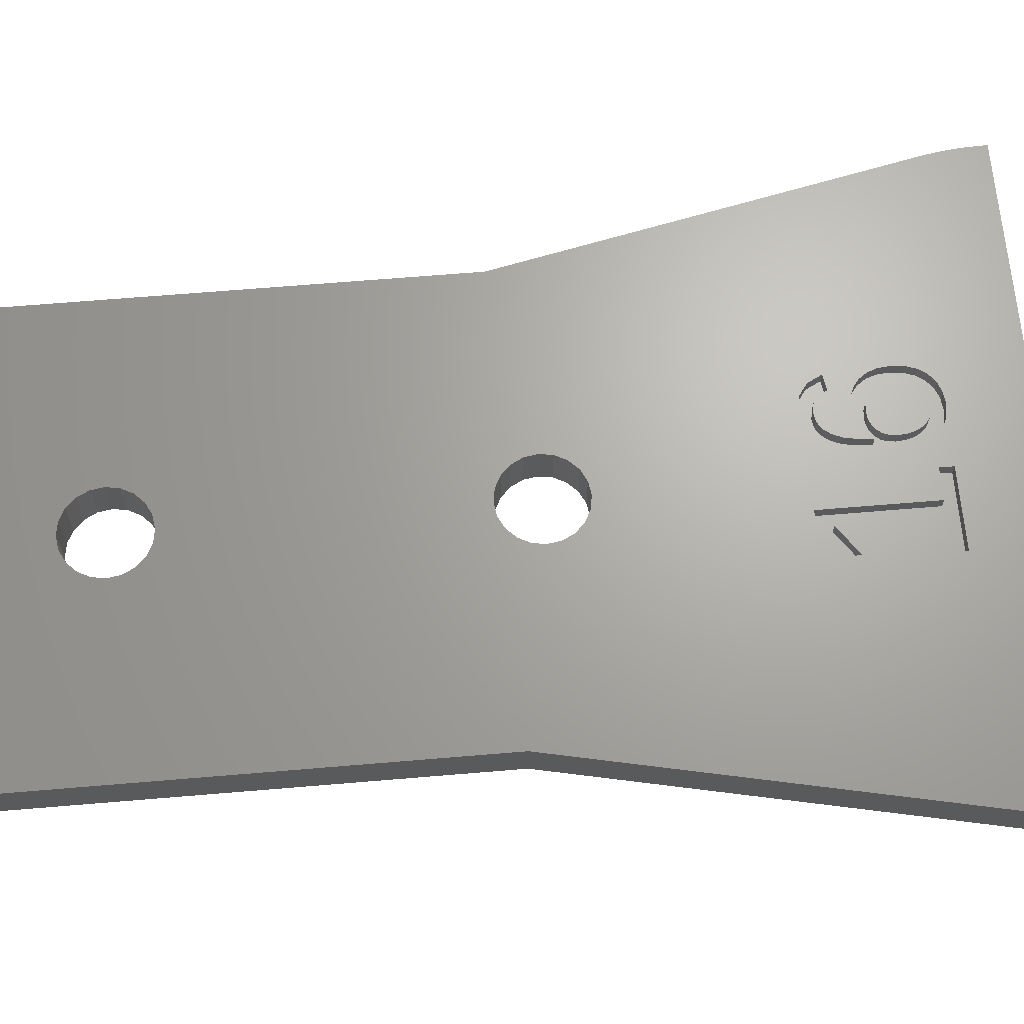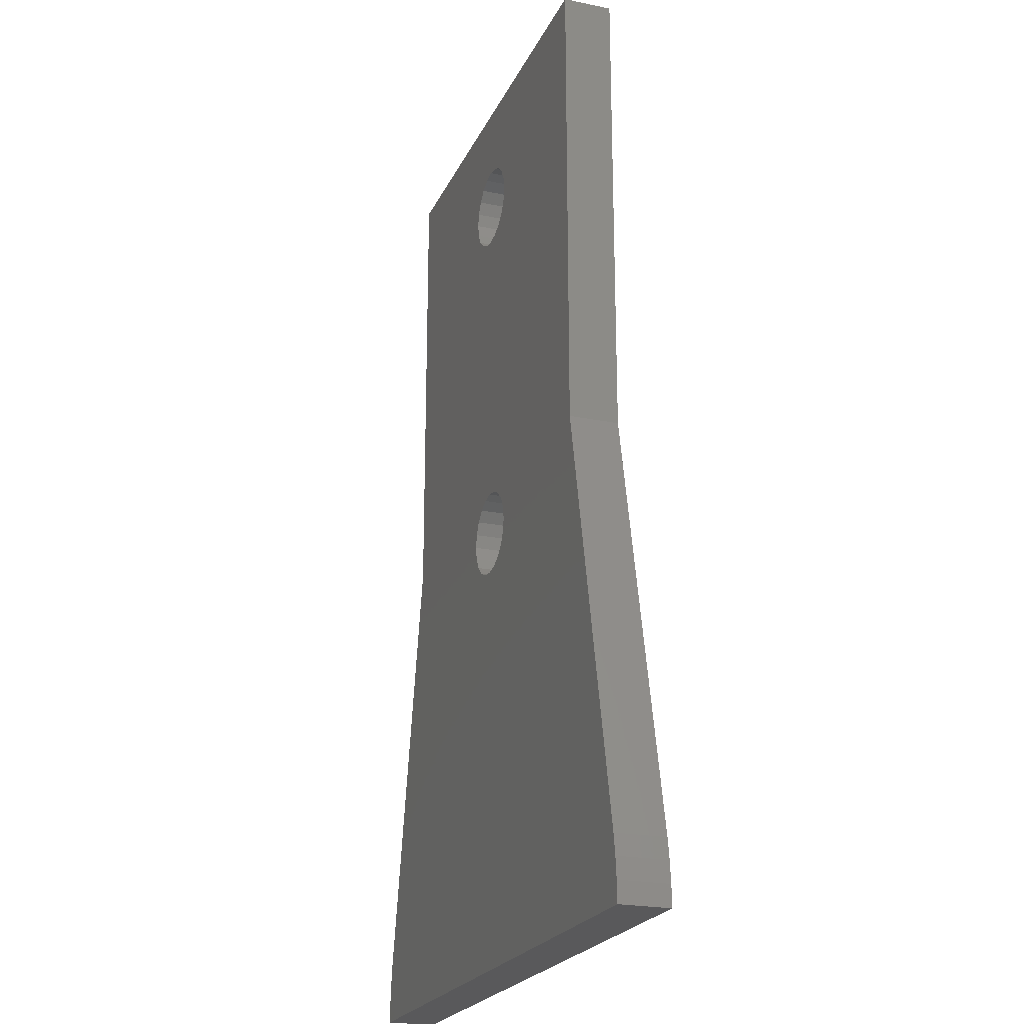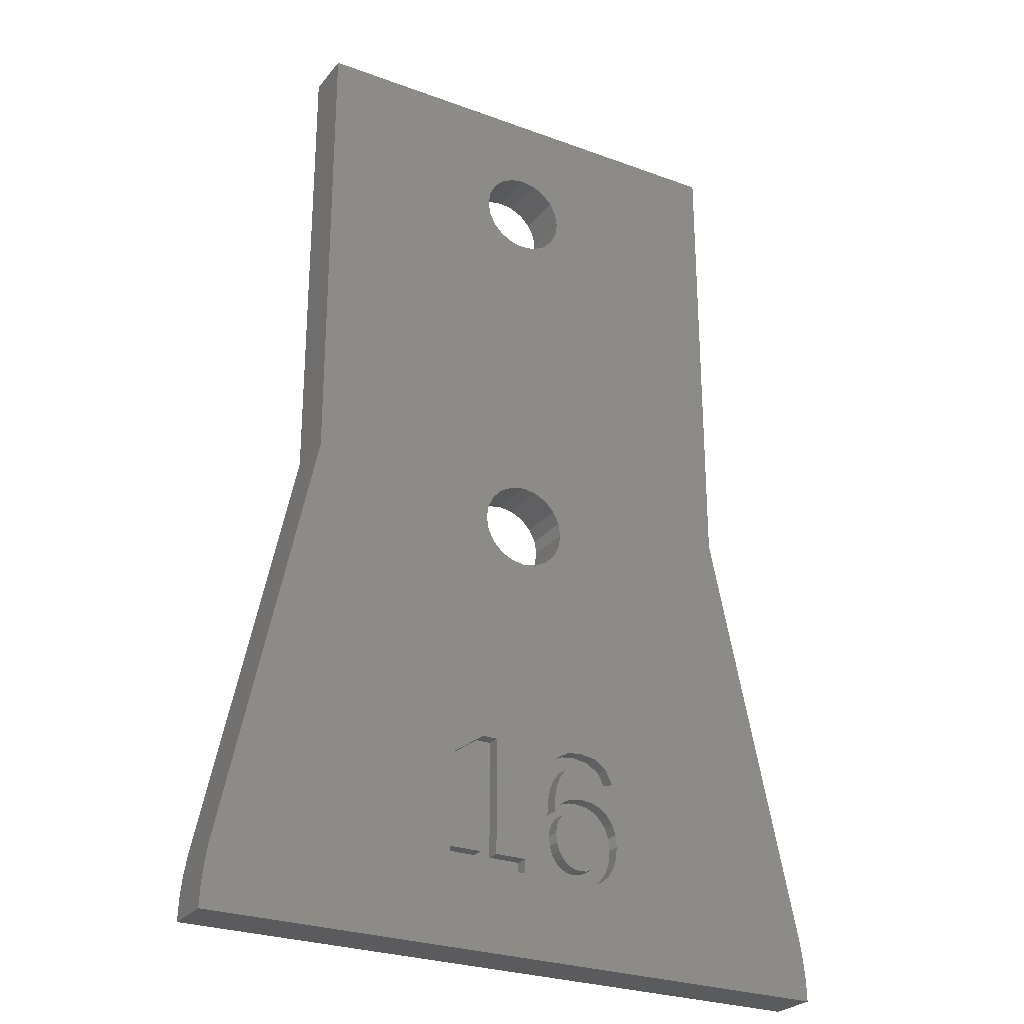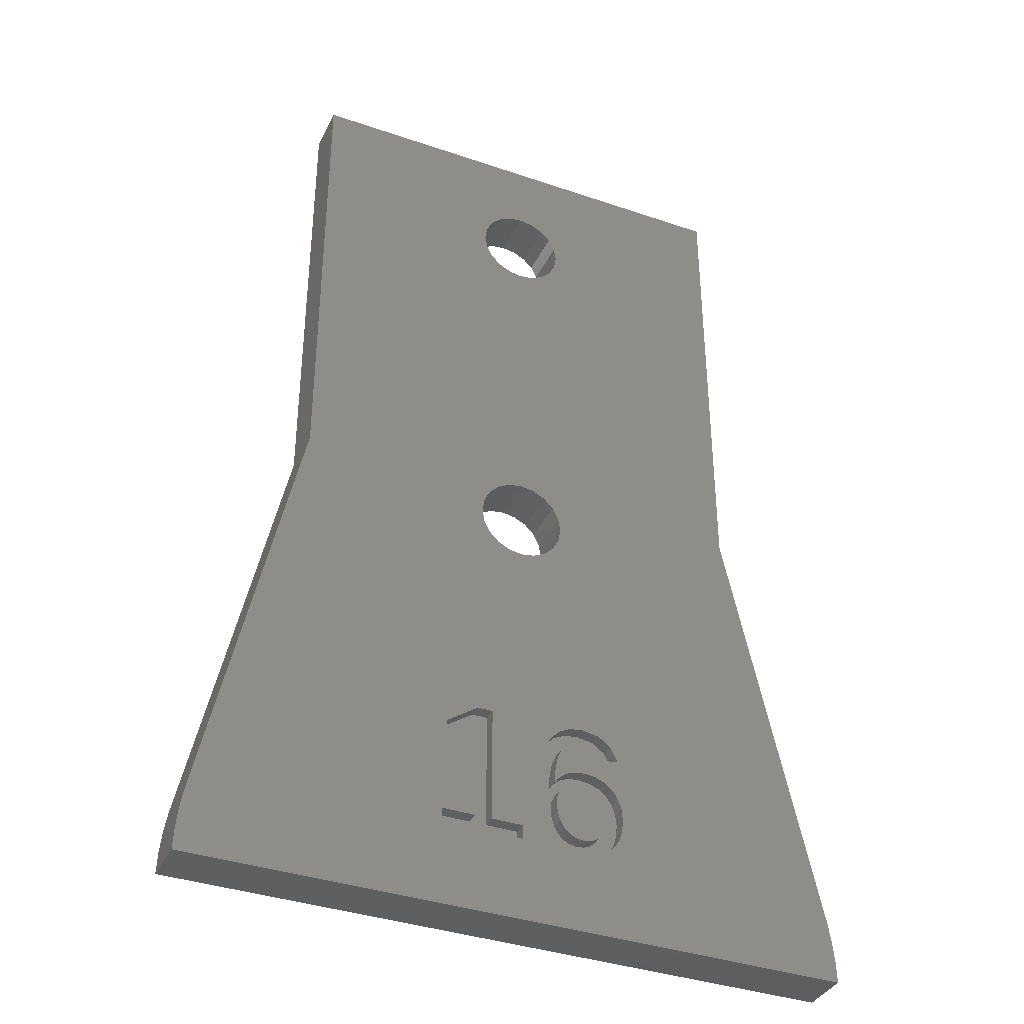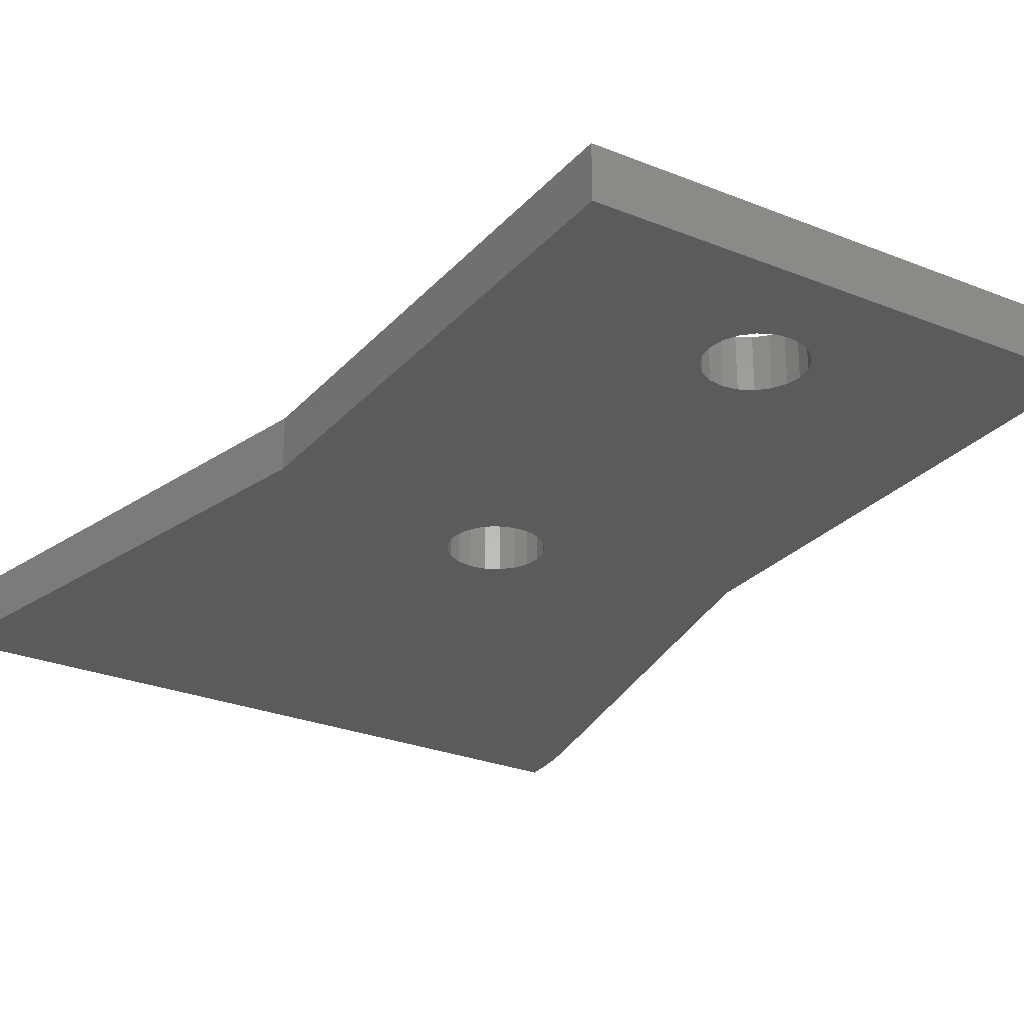
<metadata>
{"format":"stl","ext":"stl","renderer":"f3d","projection":"perspective","resolution":1024,"background":"white","views":[{"elev":66.7,"azim":-94.8,"up":"+Z"},{"elev":-22.2,"azim":-109.6,"up":"+Y"},{"elev":-26.8,"azim":-29.9,"up":"+Y"},{"elev":-37.2,"azim":-23.8,"up":"+Y"},{"elev":-27.1,"azim":148.0,"up":"+Z"}]}
</metadata>
<code>
# stl→obj: 260 verts, 524 faces
v -0.4944 14.98 1.8
v 0 14.9 1.8
v 0 14.9 3.815e-07
v -0.4944 14.98 3.815e-07
v -0.4944 18.02 1.8
v 0 18.1 1.8
v -0.4944 29.14 1.8
v -0.4944 18.02 3.815e-07
v -0.4944 29.14 3.815e-07
v 0 29.07 3.815e-07
v 0 18.1 3.815e-07
v 0 29.07 1.8
v -0.4944 32.19 3.815e-07
v 0 32.27 1.8
v -0.4944 32.19 1.8
v 0 32.27 3.815e-07
v -0.9405 15.21 1.8
v -0.9405 15.21 3.815e-07
v -0.9405 17.79 1.8
v -0.9405 29.37 1.8
v -0.9405 17.79 3.815e-07
v -0.9405 29.37 3.815e-07
v -0.9405 31.96 3.815e-07
v -0.9405 31.96 1.8
v -1.14 3.519 1.3
v -1.14 3.519 1.8
v -1.14 7.777 1.8
v -1.14 7.777 1.3
v 0.02284 3 1.3
v 0.02284 3.519 1.3
v 0.02284 3.519 1.8
v 0.6736 6.042 1.8
v 0.8217 6.677 1.8
v 1.068 7.184 1.8
v 1.406 7.553 1.8
v 1.828 7.775 1.8
v -1.294 15.56 3.815e-07
v -1.294 15.56 1.8
v -1.294 17.44 1.8
v -1.294 17.44 3.815e-07
v -1.294 29.72 1.8
v -1.294 29.72 3.815e-07
v -1.294 31.61 1.8
v -1.294 31.61 3.815e-07
v -1.522 16.01 3.815e-07
v -1.522 16.01 1.8
v -1.522 16.99 1.8
v -1.522 16.99 3.815e-07
v -1.522 30.17 3.815e-07
v -1.522 30.17 1.8
v -1.522 31.16 1.8
v -1.522 31.16 3.815e-07
v -1.6 16.5 1.8
v -1.6 16.5 3.815e-07
v -1.6 30.66 1.8
v -1.6 30.66 3.815e-07
v -1.703 7.777 1.3
v -1.703 7.777 1.8
v -1.754 3.519 1.3
v -1.754 7.194 1.3
v -1.754 3.519 1.8
v -1.754 7.194 1.8
v -11.79 2.249 1.8
v -2.832 6.425 1.8
v -2.832 7.001 1.8
v -8.5 17.71 1.8
v -2.971 3 1.8
v -2.971 3.519 1.8
v -11.79 2.249 3.815e-07
v -8.5 17.71 3.815e-07
v 11.79 2.249 3.815e-07
v 12 0 3.815e-07
v -11.91 1.504 1.8
v -11.91 1.504 3.815e-07
v -11.98 0.7535 1.8
v -11.98 0.7535 3.815e-07
v -12 0 1.8
v 0.02284 3 1.8
v 12 0 1.8
v -12 0 3.815e-07
v -2.832 6.425 1.3
v -2.832 7.001 1.3
v -2.971 3 1.3
v -2.971 3.519 1.3
v -8.5 35 1.8
v -8.5 35 3.815e-07
v 8.5 35 1.8
v 8.5 35 3.815e-07
v 0.4944 14.98 1.8
v 0.4944 14.98 3.815e-07
v 0.4944 18.02 1.8
v 0.4944 29.14 3.815e-07
v 0.4944 18.02 3.815e-07
v 0.4944 29.14 1.8
v 0.4944 32.19 1.8
v 0.4944 32.19 3.815e-07
v 1.051 3.532 1.8
v 1.378 3.199 1.8
v 1.79 2.999 1.8
v 2.286 2.932 1.8
v 0.6243 5.278 1.8
v 0.6717 4.575 1.8
v 0.8141 3.993 1.8
v 0.9405 15.21 1.8
v 0.9405 15.21 3.815e-07
v 2.333 7.849 1.8
v 0.9405 17.79 1.8
v 0.9405 29.37 3.815e-07
v 0.9405 17.79 3.815e-07
v 0.9405 29.37 1.8
v 0.9405 31.96 1.8
v 0.9405 31.96 3.815e-07
v 0.6243 5.278 1.3
v 0.6717 4.575 1.3
v 1.321 4.952 1.3
v 0.6736 6.042 1.3
v 1.231 5.458 1.3
v 0.8141 3.993 1.3
v 1.323 4.336 1.3
v 1.292 4.682 1.3
v 0.8217 6.677 1.3
v 1.263 6.025 1.3
v 1.051 3.532 1.3
v 1.414 4.034 1.3
v 1.068 7.184 1.3
v 1.359 6.494 1.3
v 1.518 6.867 1.3
v 2.965 7.74 1.8
v 1.294 15.56 1.8
v 1.294 15.56 3.815e-07
v 8.5 17.71 3.815e-07
v 1.294 17.44 1.8
v 8.5 17.71 1.8
v 1.294 17.44 3.815e-07
v 1.294 29.72 1.8
v 1.294 29.72 3.815e-07
v 1.294 31.61 1.8
v 1.294 31.61 3.815e-07
v 1.378 3.199 1.3
v 1.565 3.776 1.3
v 1.406 7.553 1.3
v 1.735 7.137 1.3
v 1.231 5.458 1.8
v 1.263 6.025 1.8
v 1.409 5.181 1.3
v 1.357 5.648 1.3
v 1.555 5.368 1.3
v 1.357 5.648 1.8
v 1.359 6.494 1.8
v 1.513 5.804 1.8
v 1.699 5.928 1.8
v 1.292 4.682 1.8
v 1.321 4.952 1.8
v 1.323 4.336 1.8
v 3.208 4.536 1.8
v 1.978 5.59 1.8
v 2.245 5.618 1.8
v 3.18 4.855 1.8
v 1.522 16.01 1.8
v 1.522 16.01 3.815e-07
v 1.522 16.99 1.8
v 1.522 16.99 3.815e-07
v 1.522 30.17 1.8
v 1.522 30.17 3.815e-07
v 1.522 31.16 1.8
v 1.522 31.16 3.815e-07
v 1.409 5.181 1.8
v 1.555 5.368 1.8
v 1.748 5.507 1.8
v 1.414 4.034 1.8
v 3.18 4.215 1.8
v 1.513 5.804 1.3
v 1.748 5.507 1.3
v 1.518 6.867 1.8
v 1.91 6.017 1.8
v 1.79 2.999 1.3
v 1.764 3.581 1.3
v 1.828 7.775 1.3
v 1.565 3.776 1.8
v 1.699 5.928 1.3
v 1.735 7.137 1.8
v 2.141 6.071 1.8
v 1.6 16.5 1.8
v 1.6 16.5 3.815e-07
v 1.6 30.66 1.8
v 1.6 30.66 3.815e-07
v 1.764 3.581 1.8
v 2.265 3.424 1.8
v 3.096 3.943 1.8
v 1.978 5.59 1.3
v 1.91 6.017 1.3
v 2.004 7.299 1.3
v 2.004 7.299 1.8
v 1.998 3.463 1.3
v 1.998 3.463 1.8
v 2.286 2.932 1.3
v 2.333 7.849 1.3
v 2.141 6.071 1.3
v 2.245 5.618 1.3
v 2.265 3.424 1.3
v 11.79 2.249 1.8
v 11.91 1.504 1.8
v 11.91 1.504 3.815e-07
v 11.98 0.7535 1.8
v 11.98 0.7535 3.815e-07
v 2.326 7.354 1.3
v 2.391 6.089 1.8
v 2.326 7.354 1.8
v 2.391 6.089 1.3
v 2.526 5.586 1.3
v 2.526 5.586 1.8
v 3.095 5.122 1.8
v 2.538 3.457 1.3
v 2.538 3.457 1.8
v 2.732 2.981 1.3
v 2.732 2.981 1.8
v 2.683 7.289 1.3
v 2.683 7.289 1.8
v 2.965 7.74 1.3
v 2.801 6.043 1.3
v 2.801 6.043 1.8
v 3.113 6.77 1.8
v 2.946 7.094 1.8
v 2.762 5.492 1.3
v 2.762 5.492 1.8
v 2.954 5.336 1.8
v 2.769 3.556 1.3
v 2.769 3.556 1.8
v 2.957 3.72 1.8
v 2.946 7.094 1.3
v 3.11 3.127 1.3
v 3.11 3.127 1.8
v 2.954 5.336 1.3
v 3.151 5.905 1.3
v 2.957 3.72 1.3
v 3.151 5.905 1.8
v 3.113 6.77 1.3
v 3.42 7.416 1.3
v 3.095 5.122 1.3
v 3.44 5.675 1.3
v 3.096 3.943 1.3
v 3.418 3.37 1.3
v 3.42 7.416 1.8
v 3.18 4.855 1.3
v 3.656 5.368 1.3
v 3.18 4.215 1.3
v 3.646 3.697 1.3
v 3.418 3.37 1.8
v 3.696 6.875 1.3
v 3.696 6.875 1.8
v 3.44 5.675 1.8
v 3.208 4.536 1.3
v 3.828 4.563 1.3
v 3.785 4.997 1.3
v 3.783 4.094 1.3
v 3.646 3.697 1.8
v 3.656 5.368 1.8
v 3.783 4.094 1.8
v 3.785 4.997 1.8
v 3.828 4.563 1.8
f 1 2 3
f 4 1 3
f 5 6 7
f 8 9 10
f 8 6 5
f 8 11 6
f 8 10 11
f 7 6 12
f 7 12 10
f 9 7 10
f 13 14 15
f 13 16 14
f 17 1 4
f 18 17 4
f 19 5 20
f 21 5 19
f 21 8 5
f 21 9 8
f 21 22 9
f 20 5 7
f 20 7 9
f 22 20 9
f 23 15 24
f 23 13 15
f 25 26 27
f 25 27 28
f 25 29 30
f 25 30 31
f 25 31 26
f 26 31 32
f 26 32 27
f 27 1 17
f 27 2 1
f 27 32 33
f 27 33 34
f 27 34 35
f 27 35 36
f 27 36 2
f 37 17 18
f 37 38 17
f 39 21 19
f 40 21 39
f 41 20 22
f 42 41 22
f 43 23 24
f 44 23 43
f 45 38 37
f 45 46 38
f 47 40 39
f 48 40 47
f 49 41 42
f 49 50 41
f 51 44 43
f 52 44 51
f 53 48 47
f 54 46 45
f 54 48 53
f 54 53 46
f 55 52 51
f 56 50 49
f 56 52 55
f 56 55 50
f 57 28 27
f 57 27 58
f 58 17 38
f 58 27 17
f 59 25 60
f 59 60 61
f 59 29 25
f 61 60 62
f 60 25 28
f 60 28 57
f 63 64 65
f 63 65 66
f 63 67 68
f 63 68 64
f 69 4 3
f 69 18 4
f 69 37 18
f 69 63 66
f 69 66 70
f 69 70 37
f 69 3 71
f 69 71 72
f 73 67 63
f 74 63 69
f 74 69 72
f 74 73 63
f 75 67 73
f 76 73 74
f 76 74 72
f 76 75 73
f 77 67 75
f 77 78 67
f 77 79 78
f 80 75 76
f 80 76 72
f 80 77 75
f 80 79 77
f 80 72 79
f 81 60 82
f 81 64 60
f 81 82 64
f 64 61 62
f 64 62 60
f 64 82 65
f 82 57 58
f 82 58 65
f 82 60 57
f 65 58 38
f 83 59 84
f 83 67 29
f 83 84 67
f 83 29 59
f 67 84 68
f 67 78 29
f 84 59 61
f 84 61 68
f 68 61 64
f 66 19 20
f 66 20 41
f 66 38 46
f 66 39 19
f 66 41 50
f 66 46 53
f 66 47 39
f 66 50 85
f 66 53 47
f 66 65 38
f 70 21 40
f 70 22 21
f 70 40 48
f 70 42 22
f 70 45 37
f 70 48 54
f 70 49 42
f 70 54 45
f 70 66 85
f 70 85 86
f 70 86 49
f 85 15 14
f 85 24 15
f 85 43 24
f 85 50 55
f 85 51 43
f 85 55 51
f 85 14 87
f 85 87 88
f 86 13 23
f 86 23 44
f 86 44 52
f 86 52 56
f 86 56 49
f 86 85 88
f 86 16 13
f 86 88 16
f 2 89 90
f 2 36 89
f 3 2 90
f 3 90 71
f 6 91 12
f 11 10 92
f 11 91 6
f 11 93 91
f 11 92 93
f 12 91 94
f 12 94 92
f 10 12 92
f 14 95 87
f 16 95 14
f 16 96 95
f 16 88 96
f 29 78 31
f 29 31 30
f 78 97 31
f 78 98 97
f 78 99 98
f 78 79 100
f 78 100 99
f 31 101 32
f 31 102 101
f 31 103 102
f 31 97 103
f 89 104 105
f 89 36 106
f 89 106 104
f 90 89 105
f 90 105 71
f 91 107 94
f 93 92 108
f 93 107 91
f 93 109 107
f 93 108 109
f 94 107 110
f 94 110 108
f 92 94 108
f 95 111 87
f 96 111 95
f 96 112 111
f 96 88 112
f 113 101 102
f 113 114 115
f 113 102 114
f 113 116 101
f 113 117 116
f 113 115 117
f 101 116 32
f 114 102 103
f 114 118 119
f 114 103 118
f 114 120 115
f 114 119 120
f 116 121 32
f 116 117 122
f 116 122 121
f 32 121 33
f 118 103 97
f 118 123 124
f 118 97 123
f 118 124 119
f 121 125 33
f 121 122 126
f 121 126 127
f 121 127 125
f 33 125 34
f 104 106 128
f 104 128 129
f 105 104 129
f 105 129 130
f 105 130 131
f 105 131 71
f 107 132 133
f 107 134 132
f 107 133 110
f 109 108 131
f 109 134 107
f 109 131 134
f 110 135 136
f 110 133 135
f 108 110 136
f 108 136 131
f 111 137 87
f 111 138 137
f 112 138 111
f 112 88 138
f 123 97 98
f 123 139 140
f 123 98 139
f 123 140 124
f 125 141 34
f 125 127 142
f 125 142 141
f 34 141 35
f 117 143 144
f 117 144 122
f 117 115 145
f 117 146 143
f 117 145 147
f 117 147 146
f 143 146 148
f 143 148 144
f 122 144 149
f 122 149 126
f 144 148 150
f 144 150 151
f 144 151 149
f 120 152 153
f 120 153 115
f 120 119 152
f 152 119 154
f 152 154 155
f 152 156 153
f 152 157 156
f 152 158 157
f 152 155 158
f 129 128 133
f 129 133 159
f 130 129 159
f 130 159 160
f 130 160 131
f 132 161 133
f 132 162 161
f 134 162 132
f 134 131 162
f 135 133 163
f 136 135 163
f 136 163 164
f 136 164 131
f 137 165 87
f 137 166 165
f 138 166 137
f 138 88 166
f 115 153 167
f 115 167 145
f 153 168 167
f 153 169 168
f 153 156 169
f 119 124 154
f 154 124 170
f 154 170 171
f 154 171 155
f 146 172 148
f 146 147 173
f 146 173 172
f 148 172 150
f 126 149 174
f 126 174 127
f 149 151 175
f 149 175 174
f 139 98 176
f 139 177 140
f 139 176 177
f 98 99 176
f 141 142 178
f 141 178 36
f 141 36 35
f 145 167 168
f 145 168 147
f 124 140 170
f 170 140 179
f 170 179 171
f 172 180 151
f 172 151 150
f 172 173 180
f 127 174 181
f 127 181 142
f 174 175 182
f 174 182 181
f 159 133 183
f 160 159 183
f 160 183 184
f 160 184 131
f 161 183 133
f 161 184 183
f 162 184 161
f 162 131 184
f 163 133 87
f 163 87 185
f 164 163 185
f 164 185 186
f 164 186 131
f 165 185 87
f 165 186 185
f 166 186 165
f 166 88 186
f 147 168 173
f 168 169 173
f 140 177 187
f 140 187 179
f 179 187 188
f 179 188 189
f 179 189 171
f 186 88 131
f 180 173 190
f 180 191 175
f 180 175 151
f 180 190 191
f 142 181 192
f 142 192 178
f 181 193 192
f 181 182 193
f 173 169 190
f 169 156 190
f 177 176 194
f 177 194 195
f 177 195 187
f 187 195 188
f 176 99 196
f 176 196 194
f 99 100 196
f 178 192 197
f 178 197 106
f 178 106 36
f 191 190 198
f 191 198 182
f 191 182 175
f 190 156 199
f 190 199 198
f 156 157 199
f 194 200 188
f 194 188 195
f 194 196 200
f 71 201 202
f 71 202 203
f 71 203 72
f 203 202 204
f 203 204 205
f 203 205 72
f 205 204 79
f 205 79 72
f 192 193 206
f 192 206 197
f 193 182 207
f 193 208 206
f 193 207 208
f 198 199 209
f 198 209 207
f 198 207 182
f 199 157 210
f 199 210 209
f 157 211 210
f 157 212 211
f 157 158 212
f 200 196 213
f 200 213 214
f 200 214 188
f 188 214 189
f 196 100 215
f 196 215 213
f 100 79 216
f 100 216 215
f 206 208 217
f 206 217 197
f 208 207 218
f 208 218 217
f 197 217 219
f 197 219 128
f 197 128 106
f 209 210 220
f 209 220 221
f 209 221 207
f 207 221 222
f 207 223 218
f 207 222 223
f 210 211 224
f 210 224 220
f 211 225 224
f 211 226 225
f 211 212 226
f 213 215 227
f 213 227 228
f 213 228 214
f 214 228 229
f 214 229 189
f 217 218 230
f 217 230 219
f 218 223 230
f 215 216 231
f 215 231 227
f 216 79 232
f 216 232 231
f 224 225 233
f 224 233 234
f 224 234 220
f 225 226 233
f 227 235 229
f 227 229 228
f 227 231 235
f 220 234 236
f 220 236 221
f 221 236 222
f 230 223 222
f 230 237 238
f 230 222 237
f 230 238 219
f 233 226 212
f 233 239 240
f 233 212 239
f 233 240 234
f 235 241 229
f 235 231 242
f 235 242 241
f 229 241 189
f 219 238 243
f 219 243 128
f 128 243 133
f 239 212 158
f 239 244 245
f 239 158 244
f 239 245 240
f 241 246 189
f 241 242 247
f 241 247 246
f 189 246 171
f 231 232 242
f 232 79 248
f 232 248 242
f 237 222 249
f 237 249 238
f 222 236 250
f 222 250 249
f 234 240 251
f 234 251 236
f 236 251 250
f 244 158 155
f 244 252 253
f 244 155 252
f 244 254 245
f 244 253 254
f 246 252 171
f 246 247 255
f 246 255 252
f 171 252 155
f 252 255 253
f 242 248 256
f 242 256 247
f 248 202 256
f 248 204 202
f 248 79 204
f 238 249 243
f 243 249 250
f 243 250 133
f 240 245 251
f 251 245 257
f 251 257 250
f 247 256 258
f 247 258 255
f 256 201 258
f 256 202 201
f 245 254 257
f 257 254 259
f 257 259 250
f 250 259 133
f 255 258 260
f 255 260 253
f 258 201 260
f 254 253 259
f 259 253 260
f 259 260 133
f 260 201 133
f 133 88 87
f 131 201 71
f 131 133 201
f 131 88 133

</code>
